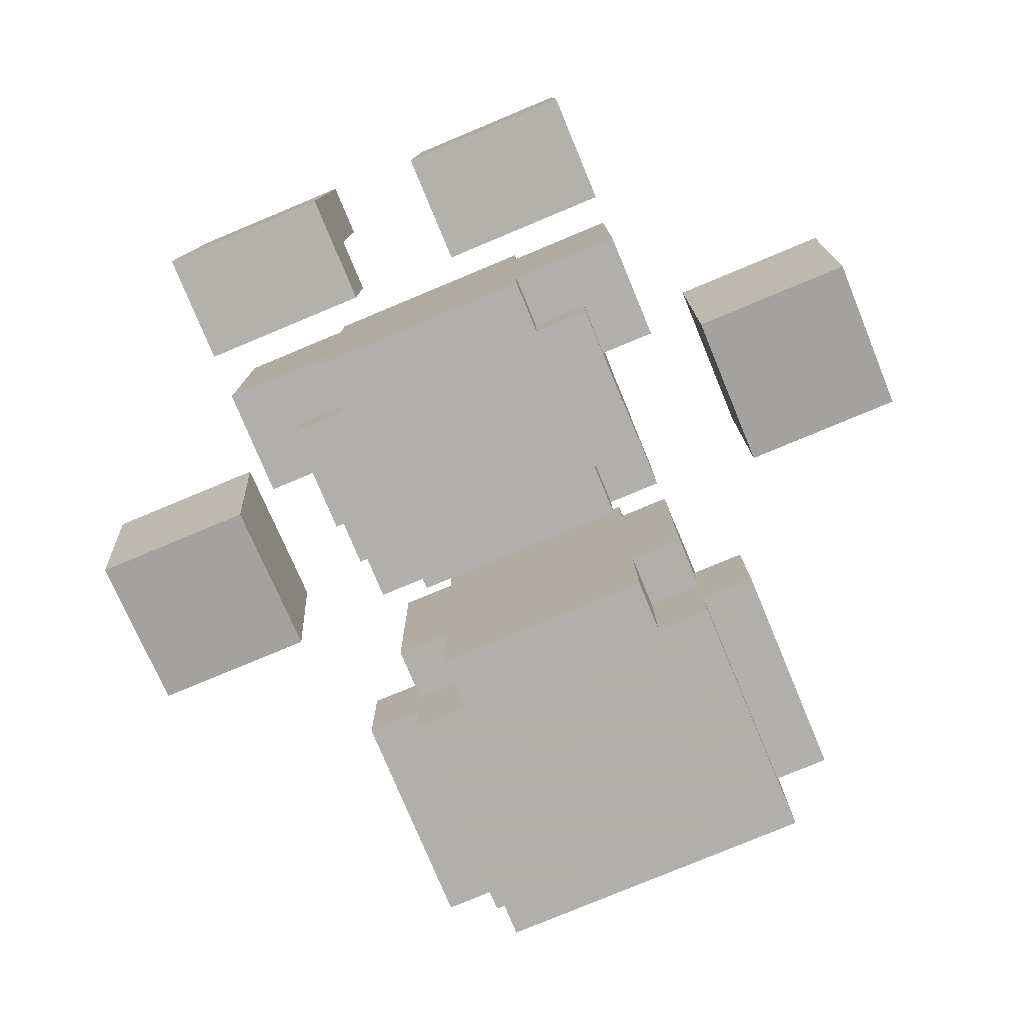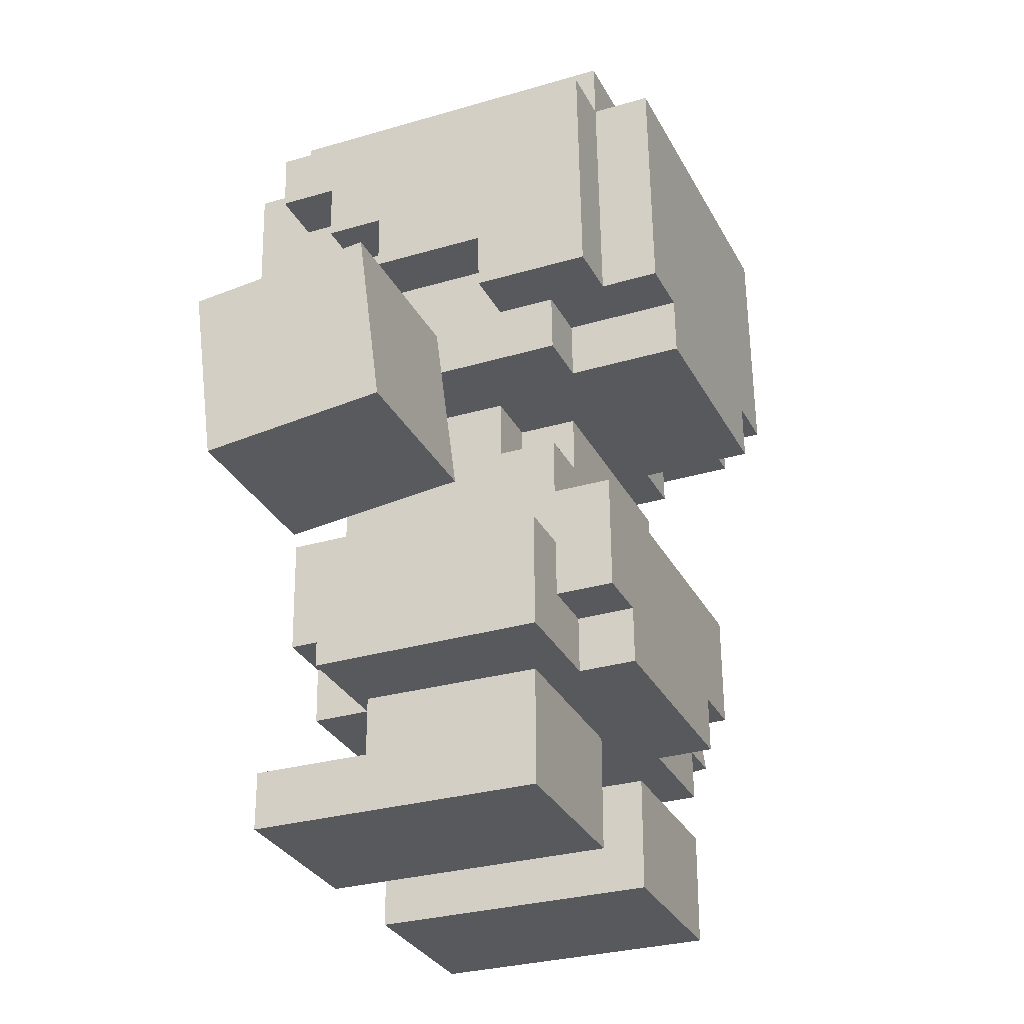
<metadata>
{"format":"obj","ext":"obj","renderer":"f3d","projection":"perspective","resolution":1024,"background":"white","views":[{"elev":-78.9,"azim":22.6,"up":"+Z"},{"elev":-29.4,"azim":112.7,"up":"+Y"}]}
</metadata>
<code>
g Model
v 5 4.806 1.992
v 5 7.782 2.373
v 5 8.164 -0.6023
v 5 5.188 -0.9841
f 1 2 3 4
v 8 5.188 -0.9841
v 8 8.164 -0.6023
v 8 7.782 2.373
v 8 4.806 1.992
f 5 6 7 8
v 5 5.188 -0.9841
v 8 5.188 -0.9841
v 8 4.806 1.992
v 5 4.806 1.992
f 9 10 11 12
v 5 7.782 2.373
v 8 7.782 2.373
v 8 8.164 -0.6023
v 5 8.164 -0.6023
f 13 14 15 16
v 5 8.164 -0.6023
v 8 8.164 -0.6023
v 8 5.188 -0.9841
v 5 5.188 -0.9841
f 17 18 19 20
v 5 4.806 1.992
v 8 4.806 1.992
v 8 7.782 2.373
v 5 7.782 2.373
f 21 22 23 24
v -8 4.802 1.991
v -8 7.778 2.37
v -8 8.157 -0.6058
v -8 5.181 -0.985
f 25 26 27 28
v -5 5.181 -0.985
v -5 8.157 -0.6058
v -5 7.778 2.37
v -5 4.802 1.991
f 29 30 31 32
v -8 5.181 -0.985
v -5 5.181 -0.985
v -5 4.802 1.991
v -8 4.802 1.991
f 33 34 35 36
v -8 7.778 2.37
v -5 7.778 2.37
v -5 8.157 -0.6058
v -8 8.157 -0.6058
f 37 38 39 40
v -8 8.157 -0.6058
v -5 8.157 -0.6058
v -5 5.181 -0.985
v -8 5.181 -0.985
f 41 42 43 44
v -8 4.802 1.991
v -5 4.802 1.991
v -5 7.778 2.37
v -8 7.778 2.37
f 45 46 47 48
v -4 10.8 1.073
v -4 13.8 1.125
v -4 13.87 -2.875
v -4 10.87 -2.926
f 49 50 51 52
v -4 9.835 -0.9439
v -4 10.83 -0.9267
v -4 10.87 -2.926
v -4 9.87 -2.944
f 53 54 55 56
v -4 11.78 2.09
v -4 13.78 2.125
v -4 13.8 1.125
v -4 11.8 1.09
f 57 58 59 60
v -4 12.77 3.107
v -4 13.77 3.124
v -4 13.78 2.125
v -4 12.78 2.107
f 61 62 63 64
v -3 13.77 3.124
v -3 14.77 3.142
v -3 14.87 -2.857
v -3 13.87 -2.875
f 65 66 67 68
v -3 8.783 2.038
v -3 10.78 2.073
v -3 10.83 -0.9267
v -3 8.835 -0.9611
f 69 70 71 72
v -3 9.87 -2.944
v -3 13.87 -2.875
v -3 13.89 -3.875
v -3 9.887 -3.943
f 73 74 75 76
v -3 9.766 3.055
v -3 12.77 3.107
v -3 12.78 2.107
v -3 9.783 2.056
f 77 78 79 80
v -3 11.75 4.09
v -3 13.75 4.124
v -3 13.77 3.124
v -3 11.77 3.09
f 81 82 83 84
v -3 8.835 -0.9611
v -3 9.835 -0.9439
v -3 9.852 -1.944
v -3 8.852 -1.961
f 85 86 87 88
v -3 10.78 2.073
v -3 11.78 2.09
v -3 11.8 1.09
v -3 10.8 1.073
f 89 90 91 92
v -2 8.852 -1.961
v -2 9.852 -1.944
v -2 9.887 -3.943
v -2 8.887 -3.961
f 93 94 95 96
v -2 8.766 3.038
v -2 9.766 3.055
v -2 9.783 2.056
v -2 8.783 2.038
f 97 98 99 100
v 1 12.75 4.107
v 1 13.75 4.124
v 1 13.77 3.124
v 1 12.77 3.107
f 101 102 103 104
v 2 11.75 4.09
v 2 12.75 4.107
v 2 12.77 3.107
v 2 11.77 3.09
f 105 106 107 108
v -2 11.77 3.09
v -2 12.77 3.107
v -2 12.75 4.107
v -2 11.75 4.09
f 109 110 111 112
v -1 12.77 3.107
v -1 13.77 3.124
v -1 13.75 4.124
v -1 12.75 4.107
f 113 114 115 116
v 2 8.887 -3.961
v 2 9.887 -3.943
v 2 9.852 -1.944
v 2 8.852 -1.961
f 117 118 119 120
v 2 8.783 2.038
v 2 9.783 2.056
v 2 9.766 3.055
v 2 8.766 3.038
f 121 122 123 124
v 3 13.87 -2.875
v 3 14.87 -2.857
v 3 14.77 3.142
v 3 13.77 3.124
f 125 126 127 128
v 3 8.835 -0.9611
v 3 10.83 -0.9267
v 3 10.78 2.073
v 3 8.783 2.038
f 129 130 131 132
v 3 9.887 -3.943
v 3 13.89 -3.875
v 3 13.87 -2.875
v 3 9.87 -2.944
f 133 134 135 136
v 3 9.783 2.056
v 3 12.78 2.107
v 3 12.77 3.107
v 3 9.766 3.055
f 137 138 139 140
v 3 11.77 3.09
v 3 13.77 3.124
v 3 13.75 4.124
v 3 11.75 4.09
f 141 142 143 144
v 3 8.852 -1.961
v 3 9.852 -1.944
v 3 9.835 -0.9439
v 3 8.835 -0.9611
f 145 146 147 148
v 3 10.8 1.073
v 3 11.8 1.09
v 3 11.78 2.09
v 3 10.78 2.073
f 149 150 151 152
v 4 10.87 -2.926
v 4 13.87 -2.875
v 4 13.8 1.125
v 4 10.8 1.073
f 153 154 155 156
v 4 9.87 -2.944
v 4 10.87 -2.926
v 4 10.83 -0.9267
v 4 9.835 -0.9439
f 157 158 159 160
v 4 11.8 1.09
v 4 13.8 1.125
v 4 13.78 2.125
v 4 11.78 2.09
f 161 162 163 164
v 4 12.78 2.107
v 4 13.78 2.125
v 4 13.77 3.124
v 4 12.77 3.107
f 165 166 167 168
v -2 8.887 -3.961
v 2 8.887 -3.961
v 2 8.766 3.038
v -2 8.766 3.038
f 169 170 171 172
v -3 8.852 -1.961
v -2 8.852 -1.961
v -2 8.783 2.038
v -3 8.783 2.038
f 173 174 175 176
v 2 8.852 -1.961
v 3 8.852 -1.961
v 3 8.783 2.038
v 2 8.783 2.038
f 177 178 179 180
v -3 9.887 -3.943
v -2 9.887 -3.943
v -2 9.852 -1.944
v -3 9.852 -1.944
f 181 182 183 184
v 2 9.887 -3.943
v 3 9.887 -3.943
v 3 9.852 -1.944
v 2 9.852 -1.944
f 185 186 187 188
v -4 9.87 -2.944
v -3 9.87 -2.944
v -3 9.835 -0.9439
v -4 9.835 -0.9439
f 189 190 191 192
v 3 9.87 -2.944
v 4 9.87 -2.944
v 4 9.835 -0.9439
v 3 9.835 -0.9439
f 193 194 195 196
v -3 9.783 2.056
v -2 9.783 2.056
v -2 9.766 3.055
v -3 9.766 3.055
f 197 198 199 200
v 2 9.783 2.056
v 3 9.783 2.056
v 3 9.766 3.055
v 2 9.766 3.055
f 201 202 203 204
v -4 10.83 -0.9267
v -3 10.83 -0.9267
v -3 10.8 1.073
v -4 10.8 1.073
f 205 206 207 208
v 3 10.83 -0.9267
v 4 10.83 -0.9267
v 4 10.8 1.073
v 3 10.8 1.073
f 209 210 211 212
v -4 11.8 1.09
v -3 11.8 1.09
v -3 11.78 2.09
v -4 11.78 2.09
f 213 214 215 216
v 3 11.8 1.09
v 4 11.8 1.09
v 4 11.78 2.09
v 3 11.78 2.09
f 217 218 219 220
v -3 11.77 3.09
v -2 11.77 3.09
v -2 11.75 4.09
v -3 11.75 4.09
f 221 222 223 224
v 2 11.77 3.09
v 3 11.77 3.09
v 3 11.75 4.09
v 2 11.75 4.09
f 225 226 227 228
v -4 12.78 2.107
v -3 12.78 2.107
v -3 12.77 3.107
v -4 12.77 3.107
f 229 230 231 232
v 3 12.78 2.107
v 4 12.78 2.107
v 4 12.77 3.107
v 3 12.77 3.107
f 233 234 235 236
v -2 12.77 3.107
v -1 12.77 3.107
v -1 12.75 4.107
v -2 12.75 4.107
f 237 238 239 240
v 1 12.77 3.107
v 2 12.77 3.107
v 2 12.75 4.107
v 1 12.75 4.107
f 241 242 243 244
v -3 13.87 -2.875
v 3 13.87 -2.875
v 3 13.89 -3.875
v -3 13.89 -3.875
f 245 246 247 248
v -4 13.77 3.124
v -3 13.77 3.124
v -3 13.87 -2.875
v -4 13.87 -2.875
f 249 250 251 252
v 3 13.77 3.124
v 4 13.77 3.124
v 4 13.87 -2.875
v 3 13.87 -2.875
f 253 254 255 256
v -3 13.75 4.124
v -1 13.75 4.124
v -1 13.77 3.124
v -3 13.77 3.124
f 257 258 259 260
v 1 13.75 4.124
v 3 13.75 4.124
v 3 13.77 3.124
v 1 13.77 3.124
f 261 262 263 264
v -3 14.77 3.142
v 3 14.77 3.142
v 3 14.87 -2.857
v -3 14.87 -2.857
f 265 266 267 268
v -3 13.89 -3.875
v 3 13.89 -3.875
v 3 9.887 -3.943
v -3 9.887 -3.943
f 269 270 271 272
v -2 9.887 -3.943
v 2 9.887 -3.943
v 2 8.887 -3.961
v -2 8.887 -3.961
f 273 274 275 276
v -3 14.87 -2.857
v 3 14.87 -2.857
v 3 13.87 -2.875
v -3 13.87 -2.875
f 277 278 279 280
v -4 13.87 -2.875
v -3 13.87 -2.875
v -3 9.87 -2.944
v -4 9.87 -2.944
f 281 282 283 284
v 3 13.87 -2.875
v 4 13.87 -2.875
v 4 9.87 -2.944
v 3 9.87 -2.944
f 285 286 287 288
v -3 9.852 -1.944
v -2 9.852 -1.944
v -2 8.852 -1.961
v -3 8.852 -1.961
f 289 290 291 292
v 2 9.852 -1.944
v 3 9.852 -1.944
v 3 8.852 -1.961
v 2 8.852 -1.961
f 293 294 295 296
v -4 9.835 -0.9439
v -3 9.835 -0.9439
v -3 10.83 -0.9267
v -4 10.83 -0.9267
f 297 298 299 300
v 3 9.835 -0.9439
v 4 9.835 -0.9439
v 4 10.83 -0.9267
v 3 10.83 -0.9267
f 301 302 303 304
v -4 10.8 1.073
v -3 10.8 1.073
v -3 11.8 1.09
v -4 11.8 1.09
f 305 306 307 308
v 3 10.8 1.073
v 4 10.8 1.073
v 4 11.8 1.09
v 3 11.8 1.09
f 309 310 311 312
v -3 8.783 2.038
v -2 8.783 2.038
v -2 9.783 2.056
v -3 9.783 2.056
f 313 314 315 316
v 2 8.783 2.038
v 3 8.783 2.038
v 3 9.783 2.056
v 2 9.783 2.056
f 317 318 319 320
v -4 11.78 2.09
v -3 11.78 2.09
v -3 12.78 2.107
v -4 12.78 2.107
f 321 322 323 324
v 3 11.78 2.09
v 4 11.78 2.09
v 4 12.78 2.107
v 3 12.78 2.107
f 325 326 327 328
v -2 8.766 3.038
v 2 8.766 3.038
v 2 12.77 3.107
v -2 12.77 3.107
f 329 330 331 332
v -3 13.77 3.124
v 3 13.77 3.124
v 3 14.77 3.142
v -3 14.77 3.142
f 333 334 335 336
v -3 9.766 3.055
v -2 9.766 3.055
v -2 11.77 3.09
v -3 11.77 3.09
f 337 338 339 340
v 2 9.766 3.055
v 3 9.766 3.055
v 3 11.77 3.09
v 2 11.77 3.09
f 341 342 343 344
v -1 12.77 3.107
v 1 12.77 3.107
v 1 13.77 3.124
v -1 13.77 3.124
f 345 346 347 348
v -4 12.77 3.107
v -3 12.77 3.107
v -3 13.77 3.124
v -4 13.77 3.124
f 349 350 351 352
v 3 12.77 3.107
v 4 12.77 3.107
v 4 13.77 3.124
v 3 13.77 3.124
f 353 354 355 356
v -3 11.75 4.09
v -2 11.75 4.09
v -2 13.75 4.124
v -3 13.75 4.124
f 357 358 359 360
v 2 11.75 4.09
v 3 11.75 4.09
v 3 13.75 4.124
v 2 13.75 4.124
f 361 362 363 364
v -2 12.75 4.107
v -1 12.75 4.107
v -1 13.75 4.124
v -2 13.75 4.124
f 365 366 367 368
v 1 12.75 4.107
v 2 12.75 4.107
v 2 13.75 4.124
v 1 13.75 4.124
f 369 370 371 372
v -4 2.796 1.997
v -4 4.796 2.018
v -4 4.837 -1.982
v -4 2.837 -2.003
f 373 374 375 376
v -3 4.796 2.018
v -3 6.795 2.039
v -3 6.837 -1.961
v -3 4.837 -1.982
f 377 378 379 380
v -3 3.837 -1.992
v -3 5.837 -1.972
v -3 5.847 -2.971
v -3 3.847 -2.992
f 381 382 383 384
v -3 6.806 1.039
v -3 7.806 1.049
v -3 7.826 -0.9509
v -3 6.826 -0.9613
f 385 386 387 388
v -3 3.785 3.008
v -3 5.785 3.028
v -3 5.796 2.028
v -3 3.796 2.008
f 389 390 391 392
v -2 2.837 -2.003
v -2 3.837 -1.992
v -2 3.847 -2.992
v -2 2.847 -3.002
f 393 394 395 396
v -2 6.826 -0.9613
v -2 7.826 -0.9509
v -2 7.837 -1.951
v -2 6.837 -1.961
f 397 398 399 400
v -2 6.795 2.039
v -2 7.795 2.049
v -2 7.806 1.049
v -2 6.806 1.039
f 401 402 403 404
v -2 2.785 2.997
v -2 3.785 3.008
v -2 3.796 2.008
v -2 2.796 1.997
f 405 406 407 408
v -1 3.806 1.008
v -1 4.806 1.018
v -1 4.816 0.01802
v -1 3.816 0.007691
f 409 410 411 412
v 2 3.806 1.008
v 2 4.806 1.018
v 2 4.816 0.01802
v 2 3.816 0.007691
f 413 414 415 416
v -2 3.816 0.007691
v -2 4.816 0.01802
v -2 4.806 1.018
v -2 3.806 1.008
f 417 418 419 420
v 1 3.816 0.007691
v 1 4.816 0.01802
v 1 4.806 1.018
v 1 3.806 1.008
f 421 422 423 424
v 2 2.847 -3.002
v 2 3.847 -2.992
v 2 3.837 -1.992
v 2 2.837 -2.003
f 425 426 427 428
v 2 6.837 -1.961
v 2 7.837 -1.951
v 2 7.826 -0.9509
v 2 6.826 -0.9613
f 429 430 431 432
v 2 6.806 1.039
v 2 7.806 1.049
v 2 7.795 2.049
v 2 6.795 2.039
f 433 434 435 436
v 2 2.796 1.997
v 2 3.796 2.008
v 2 3.785 3.008
v 2 2.785 2.997
f 437 438 439 440
v 3 4.837 -1.982
v 3 6.837 -1.961
v 3 6.795 2.039
v 3 4.796 2.018
f 441 442 443 444
v 3 3.847 -2.992
v 3 5.847 -2.971
v 3 5.837 -1.972
v 3 3.837 -1.992
f 445 446 447 448
v 3 6.826 -0.9613
v 3 7.826 -0.9509
v 3 7.806 1.049
v 3 6.806 1.039
f 449 450 451 452
v 3 3.796 2.008
v 3 5.796 2.028
v 3 5.785 3.028
v 3 3.785 3.008
f 453 454 455 456
v 4 2.837 -2.003
v 4 4.837 -1.982
v 4 4.796 2.018
v 4 2.796 1.997
f 457 458 459 460
v -4 2.837 -2.003
v 4 2.837 -2.003
v 4 2.796 1.997
v -4 2.796 1.997
f 461 462 463 464
v -2 2.847 -3.002
v 2 2.847 -3.002
v 2 2.837 -2.003
v -2 2.837 -2.003
f 465 466 467 468
v -2 2.796 1.997
v 2 2.796 1.997
v 2 2.785 2.997
v -2 2.785 2.997
f 469 470 471 472
v -3 3.847 -2.992
v -2 3.847 -2.992
v -2 3.837 -1.992
v -3 3.837 -1.992
f 473 474 475 476
v 2 3.847 -2.992
v 3 3.847 -2.992
v 3 3.837 -1.992
v 2 3.837 -1.992
f 477 478 479 480
v -3 3.796 2.008
v -2 3.796 2.008
v -2 3.785 3.008
v -3 3.785 3.008
f 481 482 483 484
v 2 3.796 2.008
v 3 3.796 2.008
v 3 3.785 3.008
v 2 3.785 3.008
f 485 486 487 488
v -2 4.816 0.01802
v -1 4.816 0.01802
v -1 4.806 1.018
v -2 4.806 1.018
f 489 490 491 492
v 1 4.816 0.01802
v 2 4.816 0.01802
v 2 4.806 1.018
v 1 4.806 1.018
f 493 494 495 496
v -2 3.806 1.008
v -1 3.806 1.008
v -1 3.816 0.007691
v -2 3.816 0.007691
f 497 498 499 500
v 1 3.806 1.008
v 2 3.806 1.008
v 2 3.816 0.007691
v 1 3.816 0.007691
f 501 502 503 504
v -4 4.796 2.018
v -3 4.796 2.018
v -3 4.837 -1.982
v -4 4.837 -1.982
f 505 506 507 508
v 3 4.796 2.018
v 4 4.796 2.018
v 4 4.837 -1.982
v 3 4.837 -1.982
f 509 510 511 512
v -3 5.837 -1.972
v 3 5.837 -1.972
v 3 5.847 -2.971
v -3 5.847 -2.971
f 513 514 515 516
v -3 5.785 3.028
v 3 5.785 3.028
v 3 5.796 2.028
v -3 5.796 2.028
f 517 518 519 520
v -3 6.826 -0.9613
v -2 6.826 -0.9613
v -2 6.837 -1.961
v -3 6.837 -1.961
f 521 522 523 524
v 2 6.826 -0.9613
v 3 6.826 -0.9613
v 3 6.837 -1.961
v 2 6.837 -1.961
f 525 526 527 528
v -3 6.795 2.039
v -2 6.795 2.039
v -2 6.806 1.039
v -3 6.806 1.039
f 529 530 531 532
v 2 6.795 2.039
v 3 6.795 2.039
v 3 6.806 1.039
v 2 6.806 1.039
f 533 534 535 536
v -2 7.795 2.049
v 2 7.795 2.049
v 2 7.837 -1.951
v -2 7.837 -1.951
f 537 538 539 540
v -3 7.806 1.049
v -2 7.806 1.049
v -2 7.826 -0.9509
v -3 7.826 -0.9509
f 541 542 543 544
v 2 7.806 1.049
v 3 7.806 1.049
v 3 7.826 -0.9509
v 2 7.826 -0.9509
f 545 546 547 548
v -2 5.847 -2.971
v 2 5.847 -2.971
v 2 2.847 -3.002
v -2 2.847 -3.002
f 549 550 551 552
v -3 5.847 -2.971
v -2 5.847 -2.971
v -2 3.847 -2.992
v -3 3.847 -2.992
f 553 554 555 556
v 2 5.847 -2.971
v 3 5.847 -2.971
v 3 3.847 -2.992
v 2 3.847 -2.992
f 557 558 559 560
v -3 6.837 -1.961
v 3 6.837 -1.961
v 3 5.837 -1.972
v -3 5.837 -1.972
f 561 562 563 564
v -2 7.837 -1.951
v 2 7.837 -1.951
v 2 6.837 -1.961
v -2 6.837 -1.961
f 565 566 567 568
v -4 3.837 -1.992
v -2 3.837 -1.992
v -2 2.837 -2.003
v -4 2.837 -2.003
f 569 570 571 572
v 2 3.837 -1.992
v 4 3.837 -1.992
v 4 2.837 -2.003
v 2 2.837 -2.003
f 573 574 575 576
v -4 4.837 -1.982
v -3 4.837 -1.982
v -3 3.837 -1.992
v -4 3.837 -1.992
f 577 578 579 580
v 3 4.837 -1.982
v 4 4.837 -1.982
v 4 3.837 -1.992
v 3 3.837 -1.992
f 581 582 583 584
v -3 7.826 -0.9509
v -2 7.826 -0.9509
v -2 6.826 -0.9613
v -3 6.826 -0.9613
f 585 586 587 588
v 2 7.826 -0.9509
v 3 7.826 -0.9509
v 3 6.826 -0.9613
v 2 6.826 -0.9613
f 589 590 591 592
v -2 4.806 1.018
v -1 4.806 1.018
v -1 3.806 1.008
v -2 3.806 1.008
f 593 594 595 596
v 1 4.806 1.018
v 2 4.806 1.018
v 2 3.806 1.008
v 1 3.806 1.008
f 597 598 599 600
v -2 3.816 0.007691
v -1 3.816 0.007691
v -1 4.816 0.01802
v -2 4.816 0.01802
f 601 602 603 604
v 1 3.816 0.007691
v 2 3.816 0.007691
v 2 4.816 0.01802
v 1 4.816 0.01802
f 605 606 607 608
v -3 6.806 1.039
v -2 6.806 1.039
v -2 7.806 1.049
v -3 7.806 1.049
f 609 610 611 612
v 2 6.806 1.039
v 3 6.806 1.039
v 3 7.806 1.049
v 2 7.806 1.049
f 613 614 615 616
v -3 5.796 2.028
v 3 5.796 2.028
v 3 6.795 2.039
v -3 6.795 2.039
f 617 618 619 620
v -2 6.795 2.039
v 2 6.795 2.039
v 2 7.795 2.049
v -2 7.795 2.049
f 621 622 623 624
v -4 2.796 1.997
v -2 2.796 1.997
v -2 3.796 2.008
v -4 3.796 2.008
f 625 626 627 628
v 2 2.796 1.997
v 4 2.796 1.997
v 4 3.796 2.008
v 2 3.796 2.008
f 629 630 631 632
v -4 3.796 2.008
v -3 3.796 2.008
v -3 4.796 2.018
v -4 4.796 2.018
f 633 634 635 636
v 3 3.796 2.008
v 4 3.796 2.008
v 4 4.796 2.018
v 3 4.796 2.018
f 637 638 639 640
v -2 2.785 2.997
v 2 2.785 2.997
v 2 5.785 3.028
v -2 5.785 3.028
f 641 642 643 644
v -3 3.785 3.008
v -2 3.785 3.008
v -2 5.785 3.028
v -3 5.785 3.028
f 645 646 647 648
v 2 3.785 3.008
v 3 3.785 3.008
v 3 5.785 3.028
v 2 5.785 3.028
f 649 650 651 652
v 1 0 0
v 1 2 0
v 1 2 -2
v 1 0 -2
f 653 654 655 656
v 1 0 3
v 1 1 3
v 1 1 0
v 1 0 0
f 657 658 659 660
v 3 1 1
v 3 2 1
v 3 2 0
v 3 1 0
f 661 662 663 664
v 4 0 -2
v 4 2 -2
v 4 2 1
v 4 0 1
f 665 666 667 668
v 4 0 1
v 4 1 1
v 4 1 3
v 4 0 3
f 669 670 671 672
v 1 0 -2
v 4 0 -2
v 4 0 3
v 1 0 3
f 673 674 675 676
v 1 1 3
v 3 1 3
v 3 1 0
v 1 1 0
f 677 678 679 680
v 3 1 3
v 4 1 3
v 4 1 1
v 3 1 1
f 681 682 683 684
v 1 2 0
v 4 2 0
v 4 2 -2
v 1 2 -2
f 685 686 687 688
v 3 2 1
v 4 2 1
v 4 2 0
v 3 2 0
f 689 690 691 692
v 1 2 -2
v 4 2 -2
v 4 0 -2
v 1 0 -2
f 693 694 695 696
v 1 1 0
v 3 1 0
v 3 2 0
v 1 2 0
f 697 698 699 700
v 3 1 1
v 4 1 1
v 4 2 1
v 3 2 1
f 701 702 703 704
v 1 0 3
v 4 0 3
v 4 1 3
v 1 1 3
f 705 706 707 708
v -4 0 1
v -4 2 1
v -4 2 -2
v -4 0 -2
f 709 710 711 712
v -4 0 3
v -4 1 3
v -4 1 1
v -4 0 1
f 713 714 715 716
v -3 1 0
v -3 2 0
v -3 2 1
v -3 1 1
f 717 718 719 720
v -1 0 -2
v -1 2 -2
v -1 2 0
v -1 0 0
f 721 722 723 724
v -1 0 0
v -1 1 0
v -1 1 3
v -1 0 3
f 725 726 727 728
v -4 0 -2
v -1 0 -2
v -1 0 3
v -4 0 3
f 729 730 731 732
v -3 1 3
v -1 1 3
v -1 1 0
v -3 1 0
f 733 734 735 736
v -4 1 3
v -3 1 3
v -3 1 1
v -4 1 1
f 737 738 739 740
v -4 2 0
v -1 2 0
v -1 2 -2
v -4 2 -2
f 741 742 743 744
v -4 2 1
v -3 2 1
v -3 2 0
v -4 2 0
f 745 746 747 748
v -4 2 -2
v -1 2 -2
v -1 0 -2
v -4 0 -2
f 749 750 751 752
v -3 1 0
v -1 1 0
v -1 2 0
v -3 2 0
f 753 754 755 756
v -4 1 1
v -3 1 1
v -3 2 1
v -4 2 1
f 757 758 759 760
v -4 0 3
v -1 0 3
v -1 1 3
v -4 1 3
f 761 762 763 764

</code>
